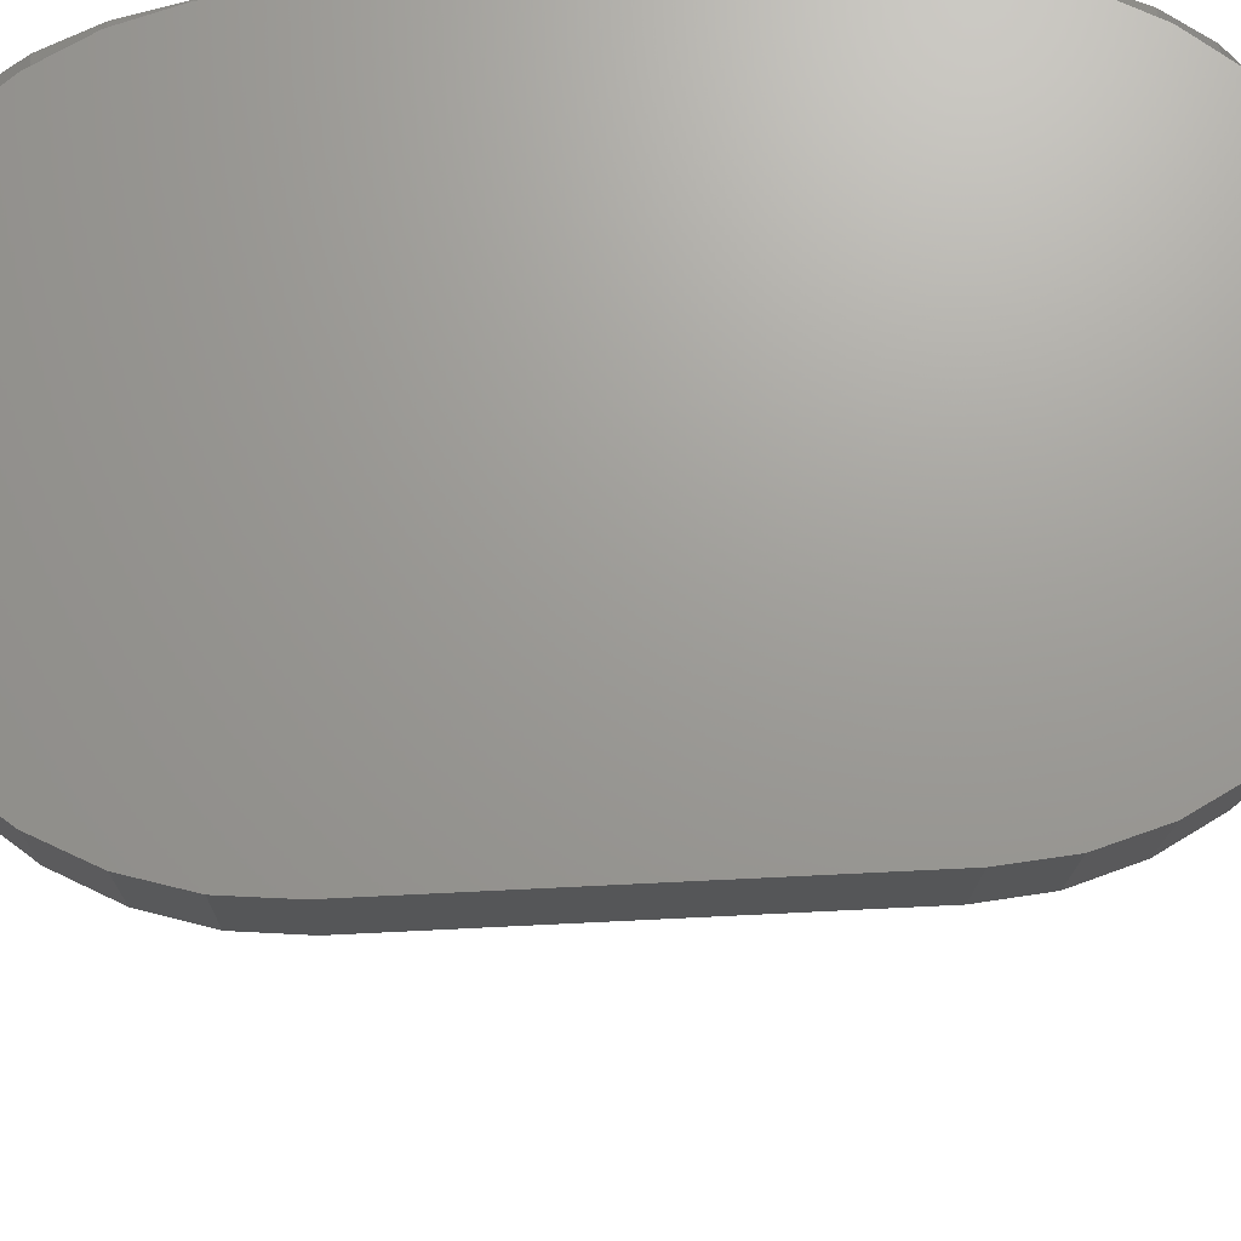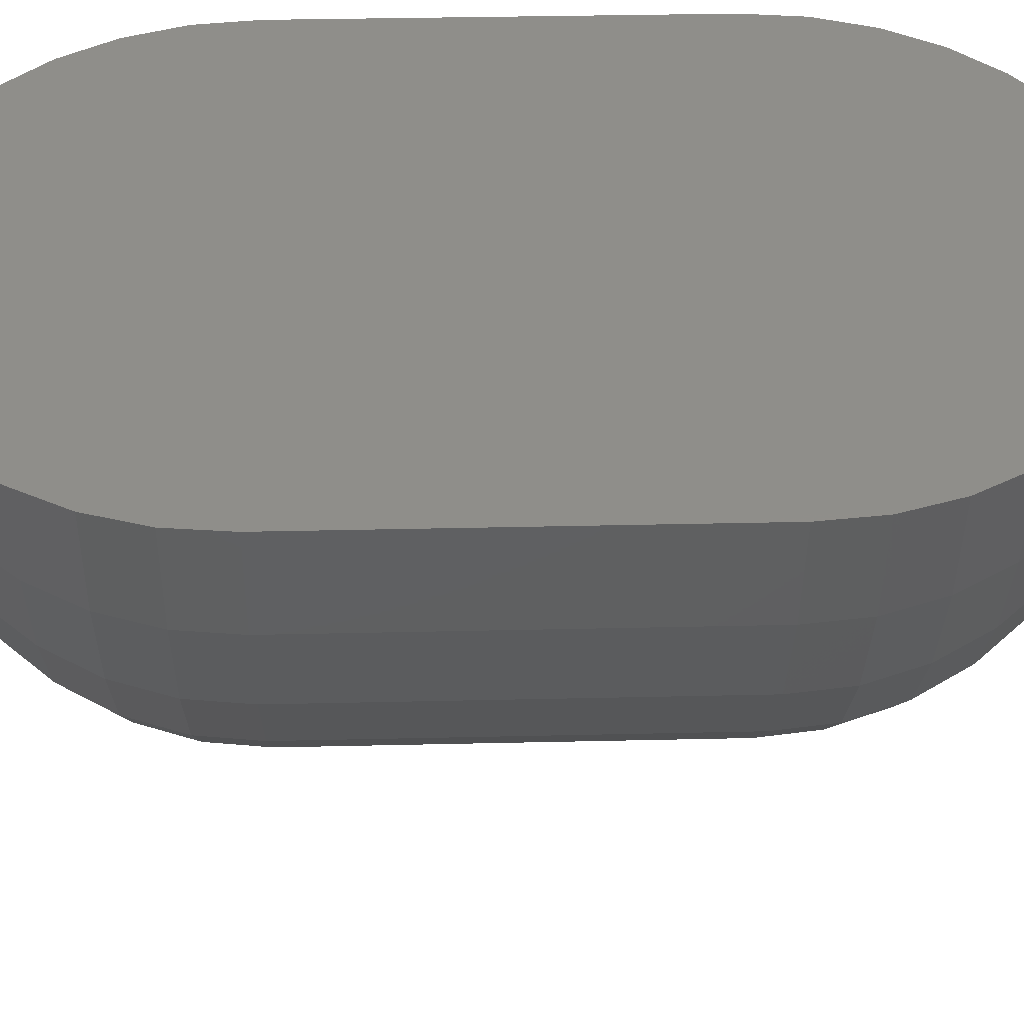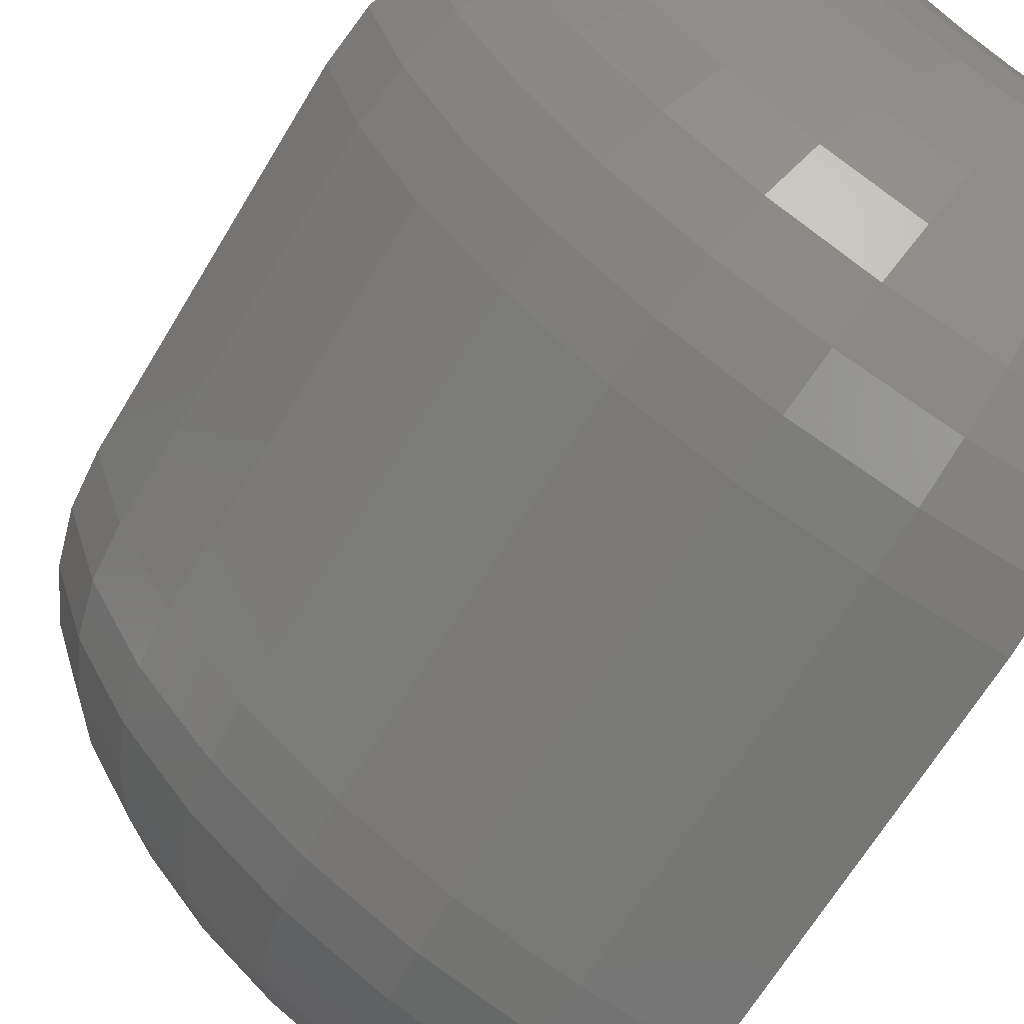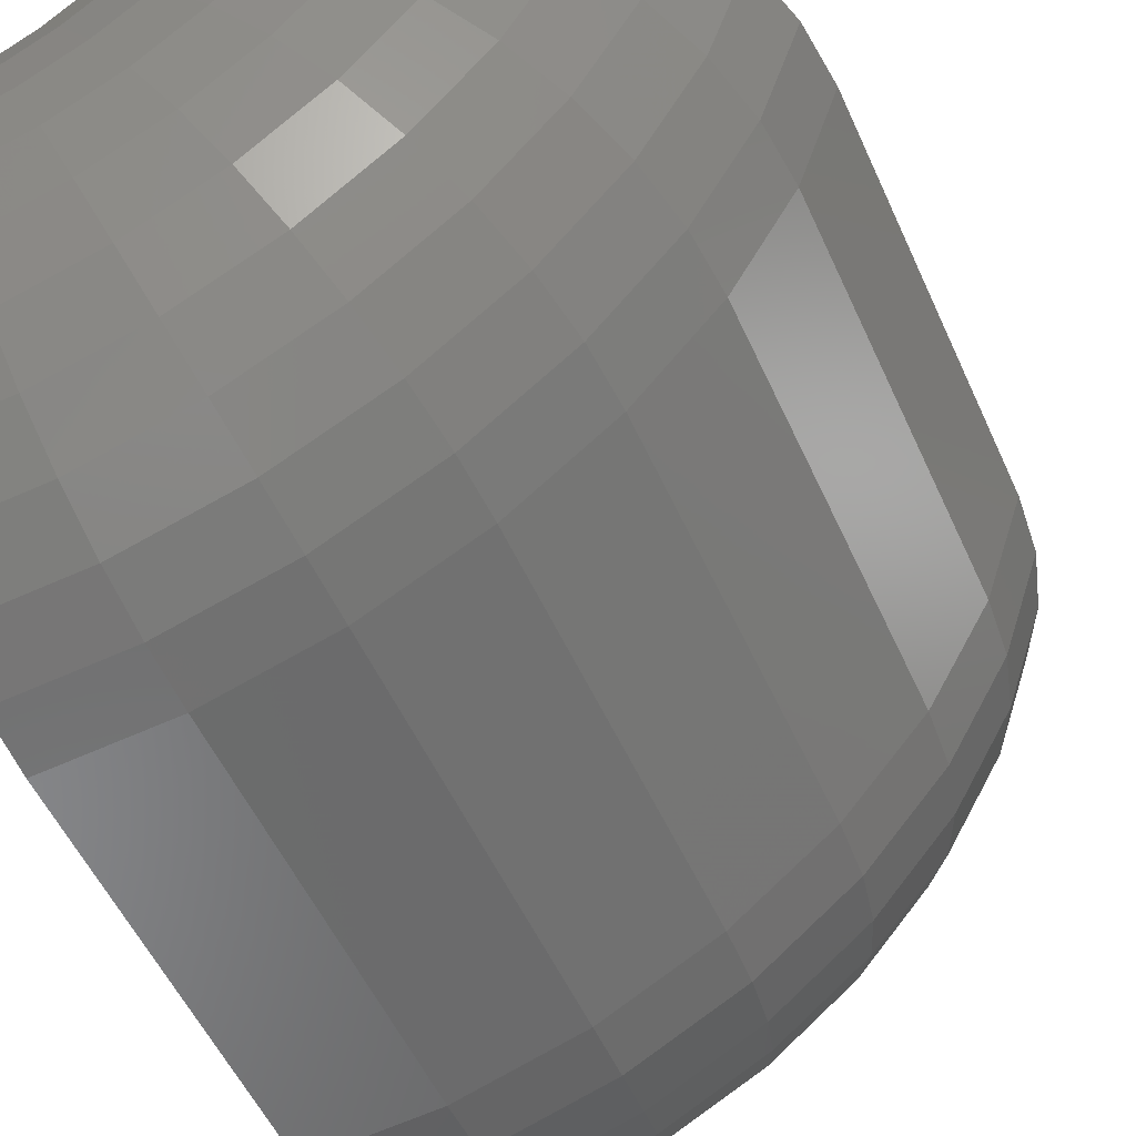
<metadata>
{"format":"stl","ext":"stl","renderer":"f3d","projection":"perspective","resolution":1024,"background":"white","views":[{"elev":57.1,"azim":86.9,"up":"+Z"},{"elev":32.1,"azim":88.1,"up":"+Z"},{"elev":-66.2,"azim":149.1,"up":"+Z"},{"elev":-51.7,"azim":23.4,"up":"+Z"}]}
</metadata>
<code>
# stl→obj: 258 verts, 512 faces
v -5.001e-17 0.2832 0.4322
v 0.008048 -0.3649 0.4305
v 0.008048 0.3669 0.4305
v -5.001e-17 -0.2812 0.4322
v 0.8377 -0.2812 0.2488
v 0.8377 0.2832 0.2488
v 0.8297 0.3669 0.2505
v 0.03188 0.4473 0.4253
v 0.03188 -0.4453 0.4253
v 0.07059 0.5214 0.4168
v 0.07059 -0.5195 0.4168
v 0.1227 0.5864 0.4054
v 0.1227 -0.5844 0.4054
v 0.1862 0.6397 0.3915
v 0.1862 -0.6378 0.3915
v 0.2586 0.6794 0.3756
v 0.2586 -0.6774 0.3756
v 0.3371 0.7038 0.3584
v 0.3371 -0.7018 0.3584
v 0.4189 0.712 0.3405
v 0.4189 -0.71 0.3405
v 0.5006 0.7038 0.3226
v 0.5006 -0.7018 0.3226
v 0.5791 0.6794 0.3054
v 0.5791 -0.6774 0.3054
v 0.6516 0.6397 0.2895
v 0.6516 -0.6378 0.2895
v 0.715 0.5864 0.2756
v 0.715 -0.5844 0.2756
v 0.7671 0.5214 0.2642
v 0.7671 -0.5195 0.2642
v 0.8058 0.4473 0.2558
v 0.8058 -0.4453 0.2558
v 0.8297 -0.3649 0.2505
v -5.153e-17 0.3669 0.424
v -5.885e-17 -0.3649 0.424
v -2.06e-16 0.3669 -0.4171
v -2.41e-18 0.2832 -0.4253
v -2.41e-18 -0.2812 -0.4253
v -9.604e-16 -0.3649 -0.4171
v -9.342e-16 -0.4453 -0.3927
v -2.015e-16 0.4473 -0.3927
v -8.918e-16 -0.5195 -0.3531
v -1.943e-16 0.5214 -0.3531
v -8.346e-16 -0.5844 -0.2997
v -1.845e-16 0.5864 -0.2997
v -7.65e-16 -0.6378 -0.2348
v -1.725e-16 0.6397 -0.2348
v -6.855e-16 -0.6774 -0.1606
v -1.589e-16 0.6794 -0.1606
v -5.993e-16 -0.7018 -0.0802
v -1.441e-16 0.7038 -0.0802
v -5.096e-16 -0.71 0.003454
v -1.288e-16 0.712 0.003454
v -4.2e-16 -0.7018 0.08711
v -1.134e-16 0.7038 0.08711
v -3.337e-16 -0.6774 0.1675
v -9.864e-17 0.6794 0.1675
v -2.543e-16 -0.6378 0.2417
v -8.502e-17 0.6397 0.2417
v -1.846e-16 -0.5844 0.3066
v -7.308e-17 0.5864 0.3066
v -1.275e-16 -0.5195 0.36
v -6.329e-17 0.5214 0.36
v -8.5e-17 -0.4453 0.3996
v -5.601e-17 0.4473 0.3996
v 0.001585 -0.3649 0.4242
v 0.003111 -0.3649 0.4246
v 0.004521 -0.3649 0.4253
v 0.005761 -0.3649 0.4263
v 0.006787 -0.3649 0.4276
v 0.007559 -0.3649 0.429
v 0.02994 -0.4453 0.4193
v 0.0663 -0.5195 0.4035
v 0.1152 -0.5844 0.3823
v 0.1748 -0.6378 0.3564
v 0.2428 -0.6774 0.3269
v 0.3166 -0.7018 0.2949
v 0.3934 -0.71 0.2616
v 0.4701 -0.7018 0.2284
v 0.5439 -0.6774 0.1963
v 0.6119 -0.6378 0.1669
v 0.6715 -0.5844 0.141
v 0.7205 -0.5195 0.1198
v 0.7568 -0.4453 0.104
v 0.7792 -0.3649 0.09431
v 0.7868 -0.2812 0.09103
v 0.00628 -0.4453 0.4002
v 0.0139 -0.5195 0.3613
v 0.02416 -0.5844 0.309
v 0.03666 -0.6378 0.2452
v 0.05093 -0.6774 0.1725
v 0.0664 -0.7018 0.09355
v 0.08249 -0.71 0.01146
v 0.09859 -0.7018 -0.07062
v 0.1141 -0.6774 -0.1496
v 0.1283 -0.6378 -0.2223
v 0.1408 -0.5844 -0.2861
v 0.1511 -0.5195 -0.3384
v 0.1587 -0.4453 -0.3773
v 0.1634 -0.3649 -0.4012
v 0.165 -0.2812 -0.4093
v 0.01232 -0.4453 0.402
v 0.02729 -0.5195 0.3653
v 0.04742 -0.5844 0.3159
v 0.07196 -0.6378 0.2558
v 0.09995 -0.6774 0.1871
v 0.1303 -0.7018 0.1127
v 0.1619 -0.71 0.0352
v 0.1935 -0.7018 -0.04226
v 0.2239 -0.6774 -0.1167
v 0.2519 -0.6378 -0.1854
v 0.2764 -0.5844 -0.2456
v 0.2965 -0.5195 -0.2949
v 0.3115 -0.4453 -0.3316
v 0.3207 -0.3649 -0.3542
v 0.3238 -0.2812 -0.3618
v 0.01791 -0.4453 0.4049
v 0.03965 -0.5195 0.3718
v 0.06891 -0.5844 0.3272
v 0.1046 -0.6378 0.2729
v 0.1452 -0.6774 0.2109
v 0.1894 -0.7018 0.1437
v 0.2353 -0.71 0.07376
v 0.2812 -0.7018 0.003829
v 0.3253 -0.6774 -0.06342
v 0.366 -0.6378 -0.1254
v 0.4016 -0.5844 -0.1797
v 0.4309 -0.5195 -0.2243
v 0.4526 -0.4453 -0.2574
v 0.466 -0.3649 -0.2778
v 0.4705 -0.2812 -0.2847
v 0.02282 -0.4453 0.4089
v 0.05053 -0.5195 0.3806
v 0.08782 -0.5844 0.3425
v 0.1333 -0.6378 0.296
v 0.1851 -0.6774 0.243
v 0.2413 -0.7018 0.1855
v 0.2998 -0.71 0.1257
v 0.3583 -0.7018 0.06593
v 0.4146 -0.6774 0.008428
v 0.4664 -0.6378 -0.04456
v 0.5119 -0.5844 -0.09101
v 0.5492 -0.5195 -0.1291
v 0.5769 -0.4453 -0.1575
v 0.5939 -0.3649 -0.1749
v 0.5997 -0.2812 -0.1808
v 0.02689 -0.4453 0.4137
v 0.05953 -0.5195 0.3913
v 0.1035 -0.5844 0.361
v 0.157 -0.6378 0.3242
v 0.218 -0.6774 0.2822
v 0.2843 -0.7018 0.2366
v 0.3532 -0.71 0.1891
v 0.4221 -0.7018 0.1417
v 0.4884 -0.6774 0.09611
v 0.5494 -0.6378 0.05408
v 0.603 -0.5844 0.01724
v 0.6469 -0.5195 -0.01299
v 0.6795 -0.4453 -0.03546
v 0.6996 -0.3649 -0.04929
v 0.7064 -0.2812 -0.05396
v 0.007559 0.3669 0.429
v 0.006787 0.3669 0.4276
v 0.005761 0.3669 0.4263
v 0.004521 0.3669 0.4253
v 0.003111 0.3669 0.4246
v 0.001585 0.3669 0.4242
v 0.7868 0.2832 0.09103
v 0.7792 0.3669 0.09431
v 0.7568 0.4473 0.104
v 0.7205 0.5214 0.1198
v 0.6715 0.5864 0.141
v 0.6119 0.6397 0.1669
v 0.5439 0.6794 0.1963
v 0.4701 0.7038 0.2284
v 0.3934 0.712 0.2616
v 0.3166 0.7038 0.2949
v 0.2428 0.6794 0.3269
v 0.1748 0.6397 0.3564
v 0.1152 0.5864 0.3823
v 0.0663 0.5214 0.4035
v 0.02994 0.4473 0.4193
v 0.165 0.2832 -0.4093
v 0.1634 0.3669 -0.4012
v 0.1587 0.4473 -0.3773
v 0.1511 0.5214 -0.3384
v 0.1408 0.5864 -0.2861
v 0.1283 0.6397 -0.2223
v 0.1141 0.6794 -0.1496
v 0.09859 0.7038 -0.07062
v 0.08249 0.712 0.01146
v 0.0664 0.7038 0.09355
v 0.05093 0.6794 0.1725
v 0.03666 0.6397 0.2452
v 0.02416 0.5864 0.309
v 0.0139 0.5214 0.3613
v 0.00628 0.4473 0.4002
v 0.3238 0.2832 -0.3618
v 0.3207 0.3669 -0.3542
v 0.3115 0.4473 -0.3316
v 0.2965 0.5214 -0.2949
v 0.2764 0.5864 -0.2456
v 0.2519 0.6397 -0.1854
v 0.2239 0.6794 -0.1167
v 0.1935 0.7038 -0.04226
v 0.1619 0.712 0.0352
v 0.1303 0.7038 0.1127
v 0.09995 0.6794 0.1871
v 0.07196 0.6397 0.2558
v 0.04742 0.5864 0.3159
v 0.02729 0.5214 0.3653
v 0.01232 0.4473 0.402
v 0.4705 0.2832 -0.2847
v 0.466 0.3669 -0.2778
v 0.4526 0.4473 -0.2574
v 0.4309 0.5214 -0.2243
v 0.4016 0.5864 -0.1797
v 0.366 0.6397 -0.1254
v 0.3253 0.6794 -0.06342
v 0.2812 0.7038 0.003829
v 0.2353 0.712 0.07376
v 0.1894 0.7038 0.1437
v 0.1452 0.6794 0.2109
v 0.1046 0.6397 0.2729
v 0.06891 0.5864 0.3272
v 0.03965 0.5214 0.3718
v 0.01791 0.4473 0.4049
v 0.5997 0.2832 -0.1808
v 0.5939 0.3669 -0.1749
v 0.5769 0.4473 -0.1575
v 0.5492 0.5214 -0.1291
v 0.5119 0.5864 -0.09101
v 0.4664 0.6397 -0.04456
v 0.4146 0.6794 0.008428
v 0.3583 0.7038 0.06593
v 0.2998 0.712 0.1257
v 0.2413 0.7038 0.1855
v 0.1851 0.6794 0.243
v 0.1333 0.6397 0.296
v 0.08782 0.5864 0.3425
v 0.05053 0.5214 0.3806
v 0.02282 0.4473 0.4089
v 0.7064 0.2832 -0.05396
v 0.6996 0.3669 -0.04929
v 0.6795 0.4473 -0.03546
v 0.6469 0.5214 -0.01299
v 0.603 0.5864 0.01724
v 0.5494 0.6397 0.05408
v 0.4884 0.6794 0.09611
v 0.4221 0.7038 0.1417
v 0.3532 0.712 0.1891
v 0.2843 0.7038 0.2366
v 0.218 0.6794 0.2822
v 0.157 0.6397 0.3242
v 0.1035 0.5864 0.361
v 0.05953 0.5214 0.3913
v 0.02689 0.4473 0.4137
f 1 2 3
f 1 4 2
f 5 6 7
f 3 2 8
f 8 2 9
f 8 9 10
f 10 9 11
f 10 11 12
f 12 11 13
f 12 13 14
f 14 13 15
f 14 15 16
f 16 15 17
f 16 17 18
f 18 17 19
f 18 19 20
f 20 19 21
f 20 21 22
f 22 21 23
f 22 23 24
f 24 23 25
f 24 25 26
f 26 25 27
f 26 27 28
f 28 27 29
f 28 29 30
f 30 29 31
f 30 31 32
f 32 31 33
f 32 33 7
f 7 33 34
f 7 34 5
f 35 36 1
f 36 4 1
f 37 38 39
f 39 40 37
f 37 40 41
f 37 41 42
f 42 41 43
f 42 43 44
f 44 43 45
f 44 45 46
f 46 45 47
f 46 47 48
f 48 47 49
f 48 49 50
f 50 49 51
f 50 51 52
f 52 51 53
f 52 53 54
f 54 53 55
f 54 55 56
f 56 55 57
f 56 57 58
f 58 57 59
f 58 59 60
f 60 59 61
f 60 61 62
f 62 61 63
f 62 63 64
f 64 63 65
f 64 65 66
f 66 65 36
f 66 36 35
f 4 36 67
f 4 67 68
f 4 68 69
f 4 69 70
f 4 70 71
f 4 71 72
f 4 72 2
f 2 72 9
f 9 72 73
f 9 73 11
f 11 73 74
f 11 74 13
f 13 74 75
f 13 75 15
f 15 75 76
f 15 76 17
f 17 76 77
f 17 77 19
f 19 77 78
f 19 78 21
f 21 78 79
f 21 79 23
f 23 79 80
f 23 80 25
f 25 80 81
f 25 81 27
f 27 81 82
f 27 82 29
f 29 82 83
f 29 83 31
f 31 83 84
f 31 84 33
f 33 84 85
f 33 85 34
f 34 85 86
f 34 86 5
f 5 86 87
f 67 36 88
f 88 36 65
f 88 65 89
f 89 65 63
f 89 63 90
f 90 63 61
f 90 61 91
f 91 61 59
f 91 59 92
f 92 59 57
f 92 57 93
f 93 57 55
f 93 55 94
f 94 55 53
f 94 53 95
f 95 53 51
f 95 51 96
f 96 51 49
f 96 49 97
f 97 49 47
f 97 47 98
f 98 47 45
f 98 45 99
f 99 45 43
f 99 43 100
f 100 43 41
f 100 41 101
f 101 41 40
f 101 40 102
f 102 40 39
f 68 67 103
f 103 67 88
f 103 88 104
f 104 88 89
f 104 89 105
f 105 89 90
f 105 90 106
f 106 90 91
f 106 91 107
f 107 91 92
f 107 92 108
f 108 92 93
f 108 93 109
f 109 93 94
f 109 94 110
f 110 94 95
f 110 95 111
f 111 95 96
f 111 96 112
f 112 96 97
f 112 97 113
f 113 97 98
f 113 98 114
f 114 98 99
f 114 99 115
f 115 99 100
f 115 100 116
f 116 100 101
f 116 101 117
f 117 101 102
f 69 68 118
f 118 68 103
f 118 103 119
f 119 103 104
f 119 104 120
f 120 104 105
f 120 105 121
f 121 105 106
f 121 106 122
f 122 106 107
f 122 107 123
f 123 107 108
f 123 108 124
f 124 108 109
f 124 109 125
f 125 109 110
f 125 110 126
f 126 110 111
f 126 111 127
f 127 111 112
f 127 112 128
f 128 112 113
f 128 113 129
f 129 113 114
f 129 114 130
f 130 114 115
f 130 115 131
f 131 115 116
f 131 116 132
f 132 116 117
f 70 69 133
f 133 69 118
f 133 118 134
f 134 118 119
f 134 119 135
f 135 119 120
f 135 120 136
f 136 120 121
f 136 121 137
f 137 121 122
f 137 122 138
f 138 122 123
f 138 123 139
f 139 123 124
f 139 124 140
f 140 124 125
f 140 125 141
f 141 125 126
f 141 126 142
f 142 126 127
f 142 127 143
f 143 127 128
f 143 128 144
f 144 128 129
f 144 129 145
f 145 129 130
f 145 130 146
f 146 130 131
f 146 131 147
f 147 131 132
f 71 70 148
f 148 70 133
f 148 133 149
f 149 133 134
f 149 134 150
f 150 134 135
f 150 135 151
f 151 135 136
f 151 136 152
f 152 136 137
f 152 137 153
f 153 137 138
f 153 138 154
f 154 138 139
f 154 139 155
f 155 139 140
f 155 140 156
f 156 140 141
f 156 141 157
f 157 141 142
f 157 142 158
f 158 142 143
f 158 143 159
f 159 143 144
f 159 144 160
f 160 144 145
f 160 145 161
f 161 145 146
f 161 146 162
f 162 146 147
f 72 71 73
f 73 71 148
f 73 148 74
f 74 148 149
f 74 149 75
f 75 149 150
f 75 150 76
f 76 150 151
f 76 151 77
f 77 151 152
f 77 152 78
f 78 152 153
f 78 153 79
f 79 153 154
f 79 154 80
f 80 154 155
f 80 155 81
f 81 155 156
f 81 156 82
f 82 156 157
f 82 157 83
f 83 157 158
f 83 158 84
f 84 158 159
f 84 159 85
f 85 159 160
f 85 160 86
f 86 160 161
f 86 161 87
f 87 161 162
f 1 3 163
f 1 163 164
f 1 164 165
f 1 165 166
f 1 166 167
f 1 167 168
f 1 168 35
f 6 169 7
f 7 169 170
f 7 170 32
f 32 170 171
f 32 171 30
f 30 171 172
f 30 172 28
f 28 172 173
f 28 173 26
f 26 173 174
f 26 174 24
f 24 174 175
f 24 175 22
f 22 175 176
f 22 176 20
f 20 176 177
f 20 177 18
f 18 177 178
f 18 178 16
f 16 178 179
f 16 179 14
f 14 179 180
f 14 180 12
f 12 180 181
f 12 181 10
f 10 181 182
f 10 182 8
f 8 182 183
f 8 183 3
f 3 183 163
f 184 38 185
f 185 38 37
f 185 37 186
f 186 37 42
f 186 42 187
f 187 42 44
f 187 44 188
f 188 44 46
f 188 46 189
f 189 46 48
f 189 48 190
f 190 48 50
f 190 50 191
f 191 50 52
f 191 52 192
f 192 52 54
f 192 54 193
f 193 54 56
f 193 56 194
f 194 56 58
f 194 58 195
f 195 58 60
f 195 60 196
f 196 60 62
f 196 62 197
f 197 62 64
f 197 64 198
f 198 64 66
f 198 66 168
f 168 66 35
f 199 184 200
f 200 184 185
f 200 185 201
f 201 185 186
f 201 186 202
f 202 186 187
f 202 187 203
f 203 187 188
f 203 188 204
f 204 188 189
f 204 189 205
f 205 189 190
f 205 190 206
f 206 190 191
f 206 191 207
f 207 191 192
f 207 192 208
f 208 192 193
f 208 193 209
f 209 193 194
f 209 194 210
f 210 194 195
f 210 195 211
f 211 195 196
f 211 196 212
f 212 196 197
f 212 197 213
f 213 197 198
f 213 198 167
f 167 198 168
f 214 199 215
f 215 199 200
f 215 200 216
f 216 200 201
f 216 201 217
f 217 201 202
f 217 202 218
f 218 202 203
f 218 203 219
f 219 203 204
f 219 204 220
f 220 204 205
f 220 205 221
f 221 205 206
f 221 206 222
f 222 206 207
f 222 207 223
f 223 207 208
f 223 208 224
f 224 208 209
f 224 209 225
f 225 209 210
f 225 210 226
f 226 210 211
f 226 211 227
f 227 211 212
f 227 212 228
f 228 212 213
f 228 213 166
f 166 213 167
f 229 214 230
f 230 214 215
f 230 215 231
f 231 215 216
f 231 216 232
f 232 216 217
f 232 217 233
f 233 217 218
f 233 218 234
f 234 218 219
f 234 219 235
f 235 219 220
f 235 220 236
f 236 220 221
f 236 221 237
f 237 221 222
f 237 222 238
f 238 222 223
f 238 223 239
f 239 223 224
f 239 224 240
f 240 224 225
f 240 225 241
f 241 225 226
f 241 226 242
f 242 226 227
f 242 227 243
f 243 227 228
f 243 228 165
f 165 228 166
f 244 229 245
f 245 229 230
f 245 230 246
f 246 230 231
f 246 231 247
f 247 231 232
f 247 232 248
f 248 232 233
f 248 233 249
f 249 233 234
f 249 234 250
f 250 234 235
f 250 235 251
f 251 235 236
f 251 236 252
f 252 236 237
f 252 237 253
f 253 237 238
f 253 238 254
f 254 238 239
f 254 239 255
f 255 239 240
f 255 240 256
f 256 240 241
f 256 241 257
f 257 241 242
f 257 242 258
f 258 242 243
f 258 243 164
f 164 243 165
f 169 244 170
f 170 244 245
f 170 245 171
f 171 245 246
f 171 246 172
f 172 246 247
f 172 247 173
f 173 247 248
f 173 248 174
f 174 248 249
f 174 249 175
f 175 249 250
f 175 250 176
f 176 250 251
f 176 251 177
f 177 251 252
f 177 252 178
f 178 252 253
f 178 253 179
f 179 253 254
f 179 254 180
f 180 254 255
f 180 255 181
f 181 255 256
f 181 256 182
f 182 256 257
f 182 257 183
f 183 257 258
f 183 258 163
f 163 258 164
f 6 5 169
f 169 5 87
f 169 87 244
f 244 87 162
f 244 162 229
f 229 162 147
f 229 147 214
f 214 147 132
f 214 132 199
f 199 132 117
f 199 117 184
f 184 117 102
f 184 102 38
f 38 102 39

</code>
